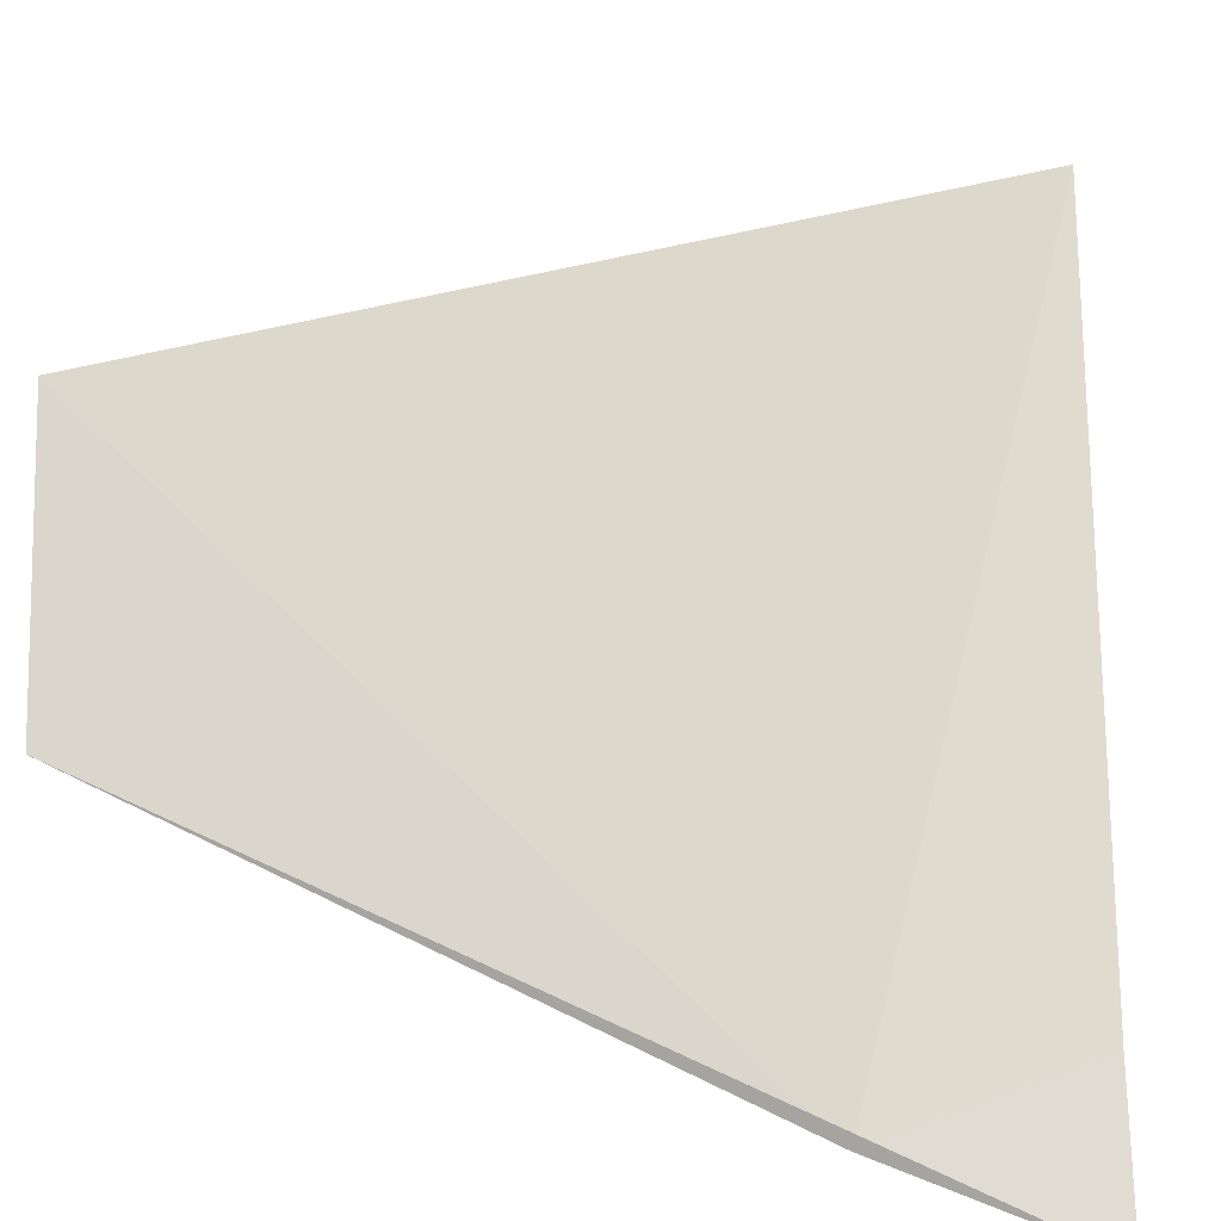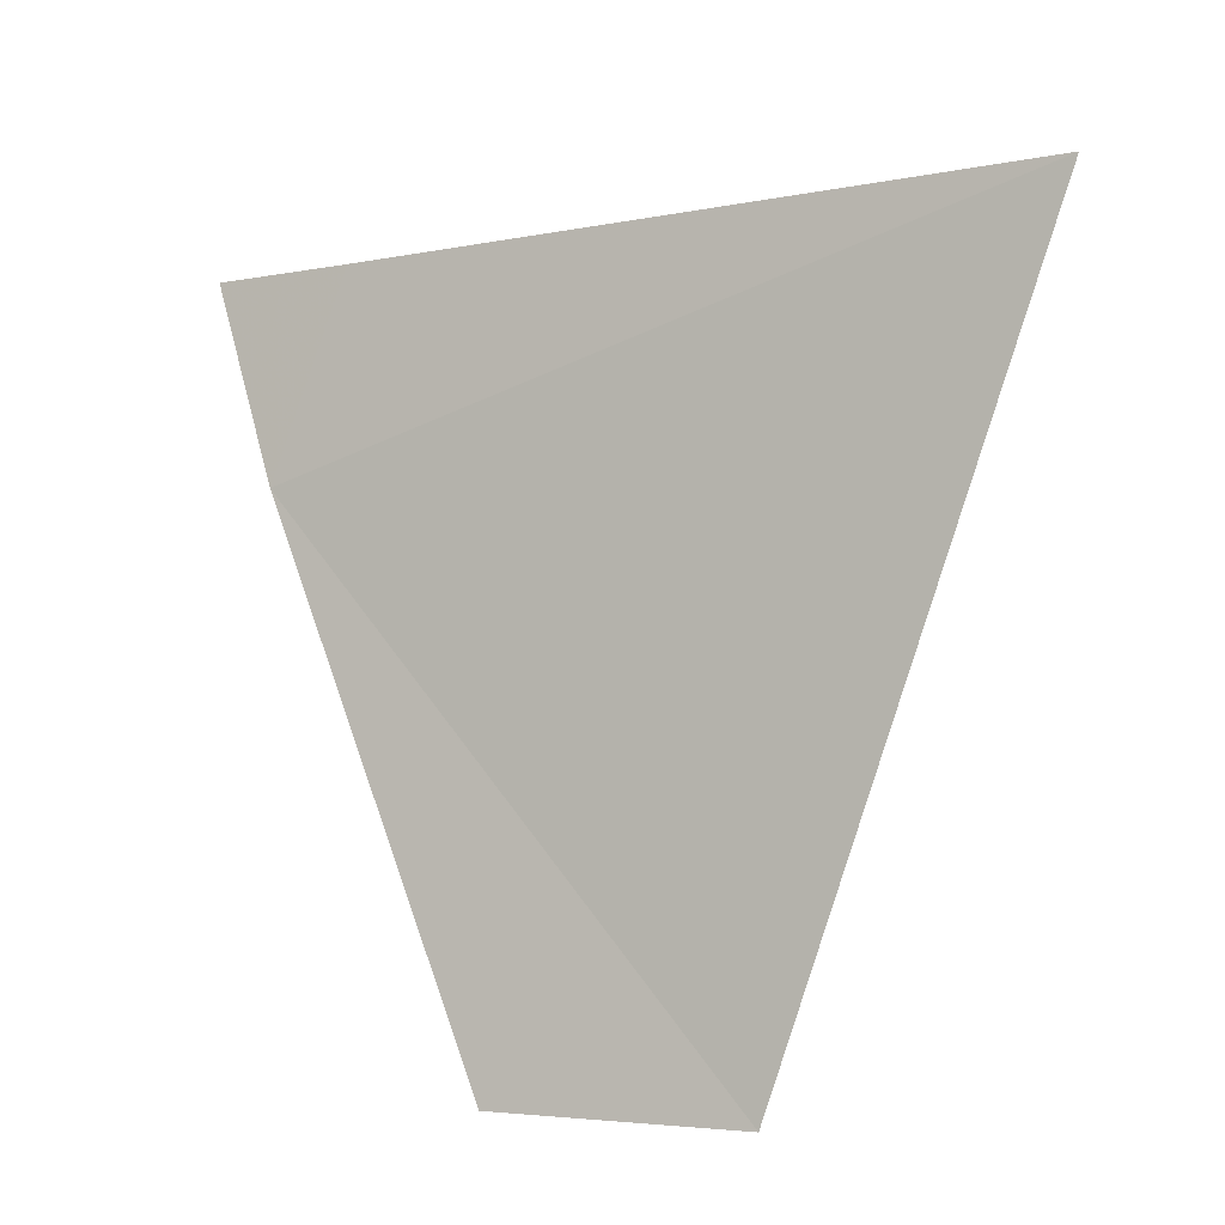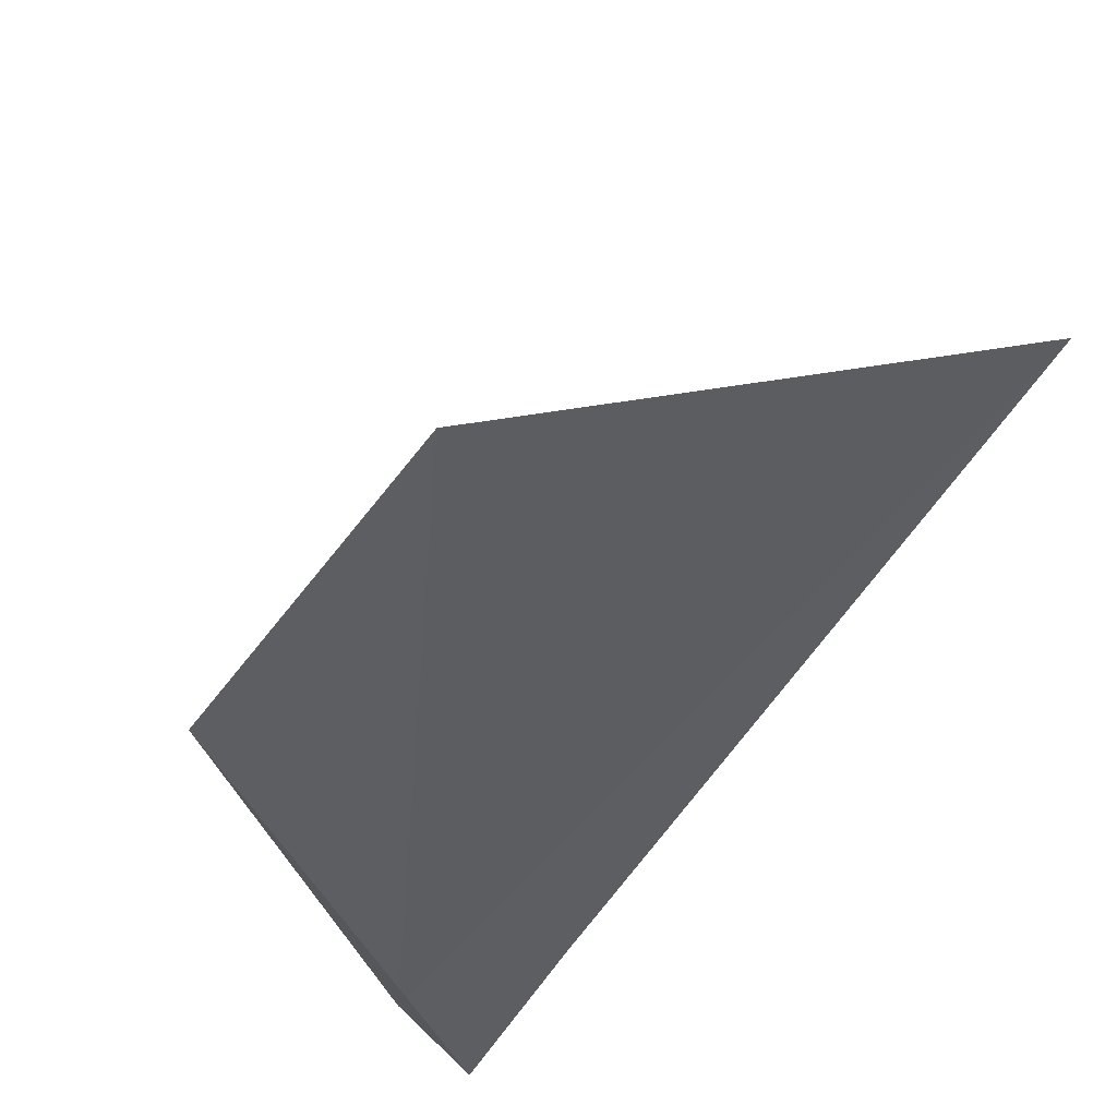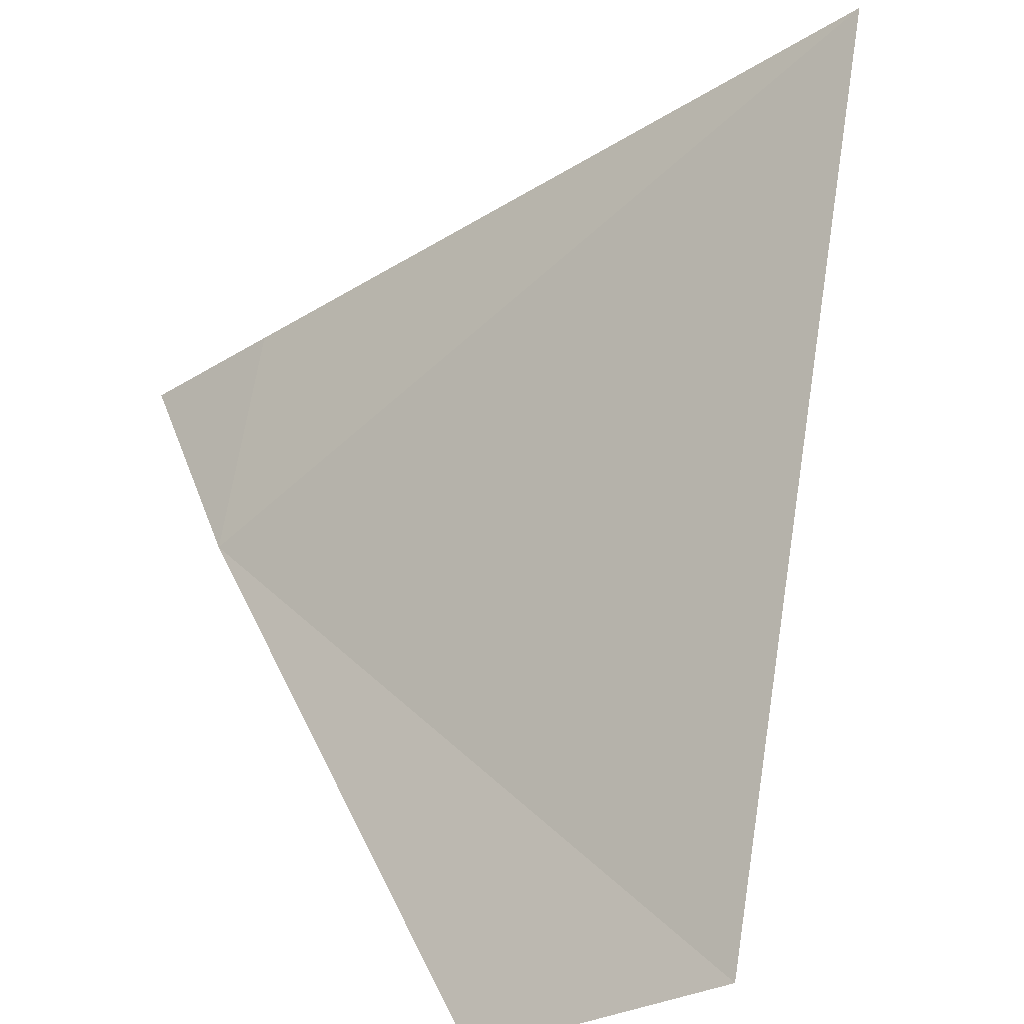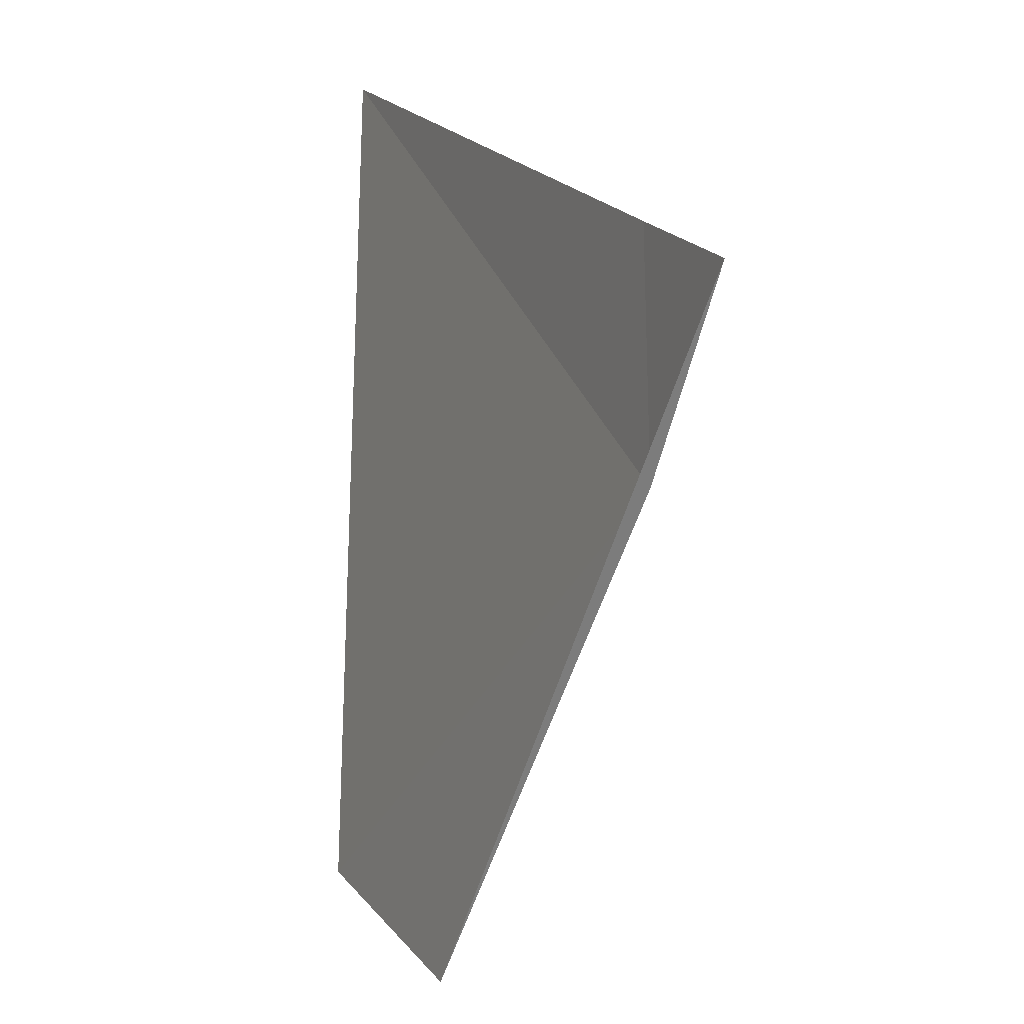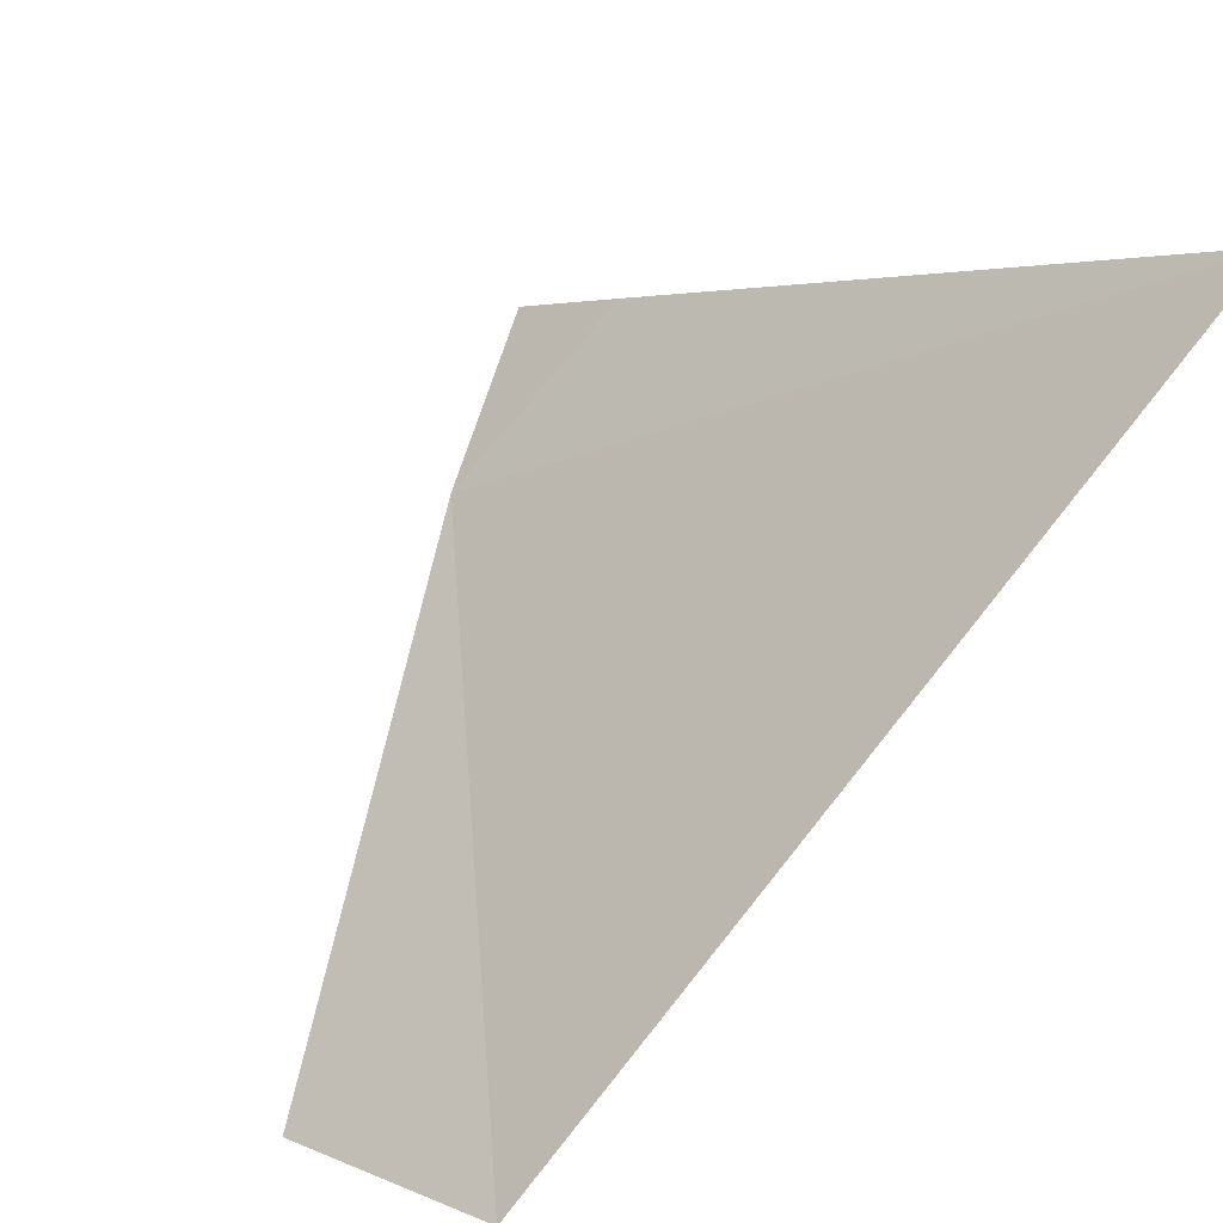
<metadata>
{"format":"obj","ext":"obj","renderer":"f3d","projection":"perspective","resolution":1024,"background":"white","views":[{"elev":-73.4,"azim":82.2,"up":"+Z"},{"elev":-19.9,"azim":-10.7,"up":"+Y"},{"elev":-26.4,"azim":30.1,"up":"+Z"},{"elev":50.5,"azim":-4.8,"up":"+Z"},{"elev":26.0,"azim":-151.6,"up":"+Y"},{"elev":55.1,"azim":30.0,"up":"+Z"}]}
</metadata>
<code>
v 22.57 5.903 1e-05
v 22.68 6.26 0.1773
v 23.7 6.127 1.01
v 22.96 4.831 1e-05
v 23.36 4.763 0.284
v 22.46 6.292 0
f 1 2 3
f 1 5 4
f 1 6 2
f 1 3 5
f 1 6 4

</code>
